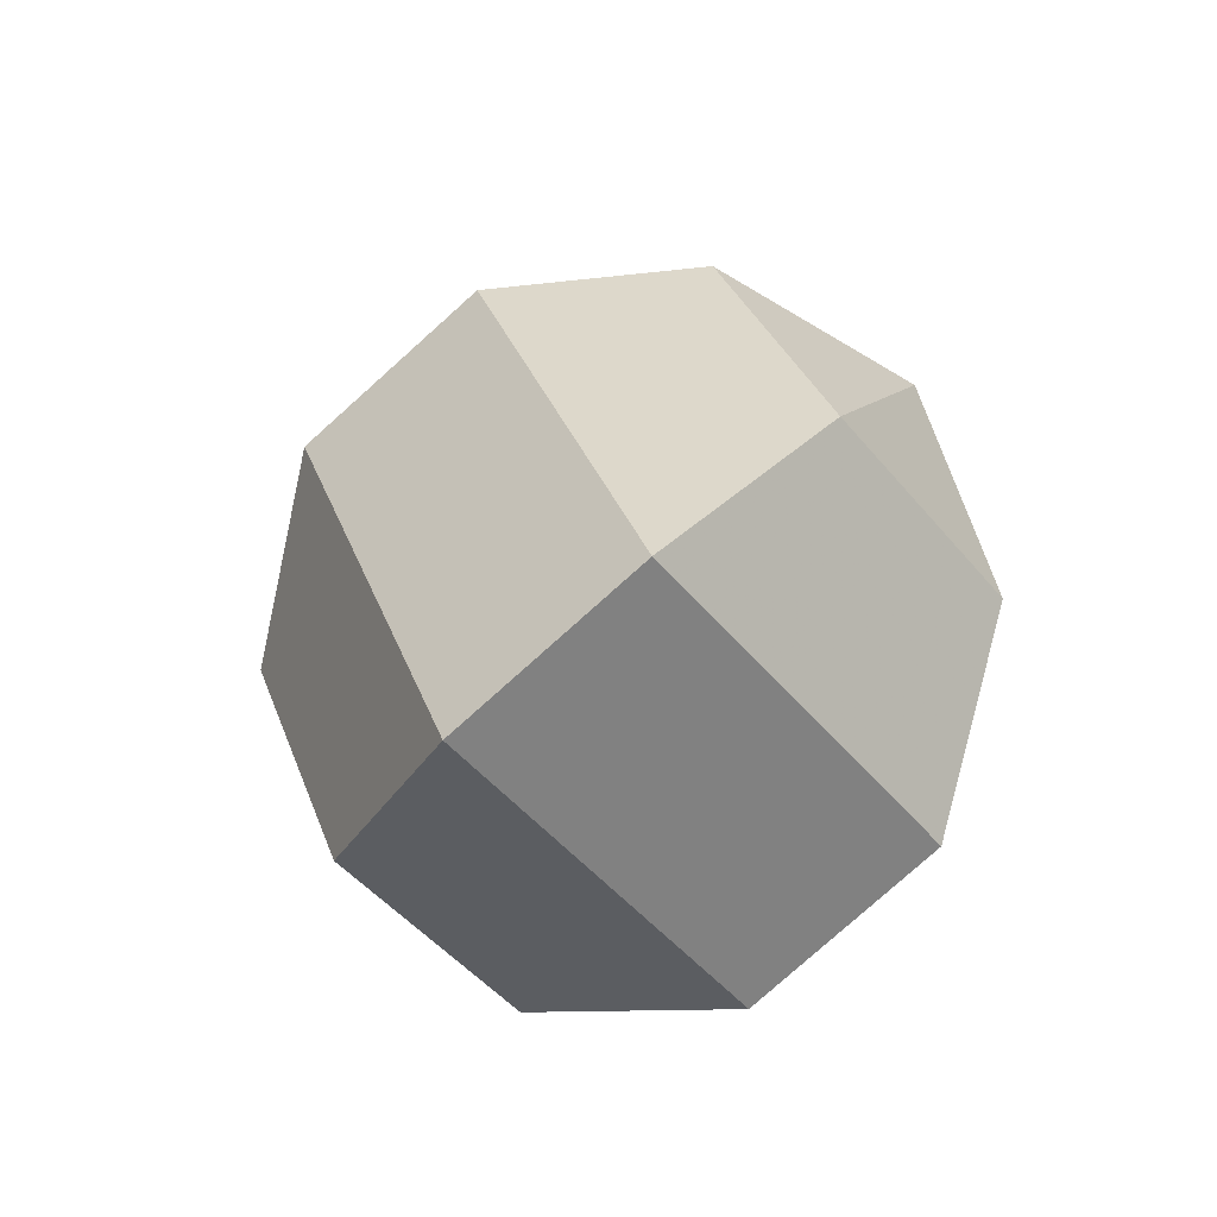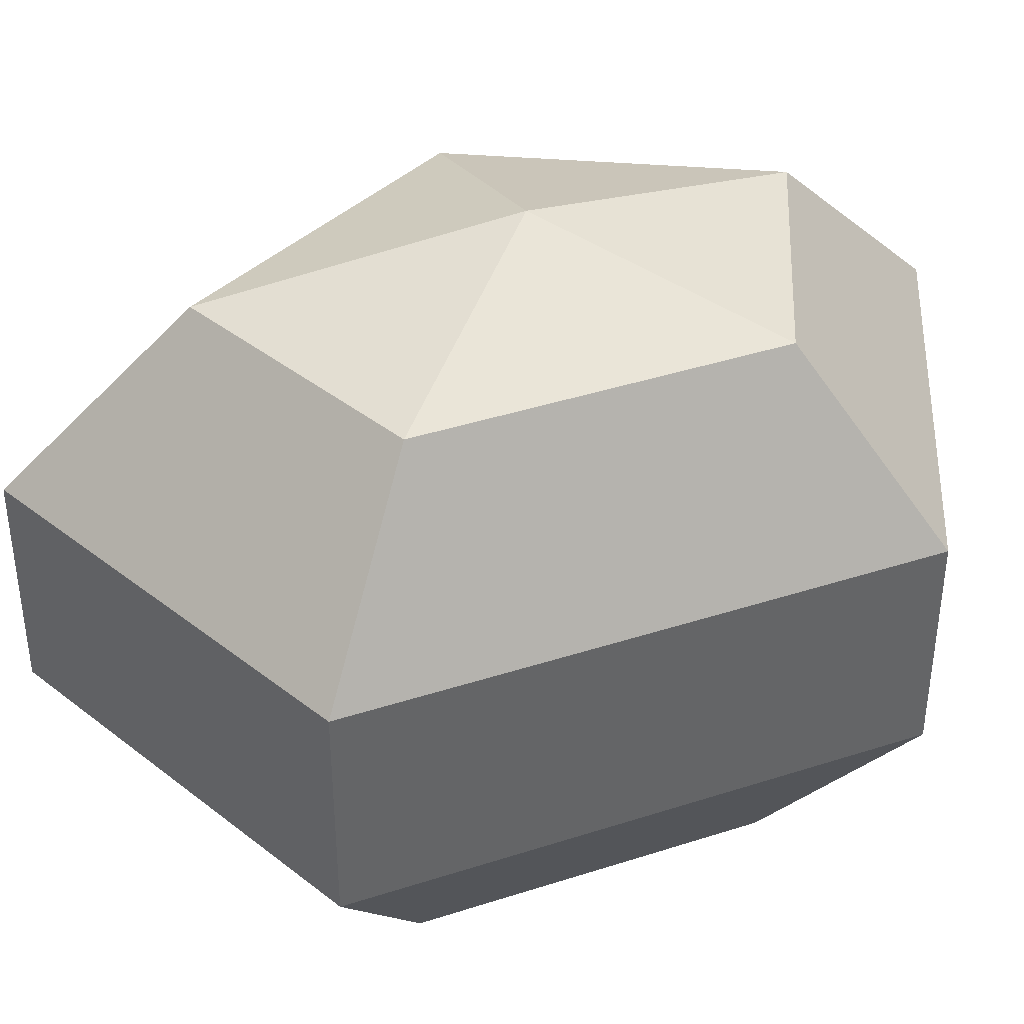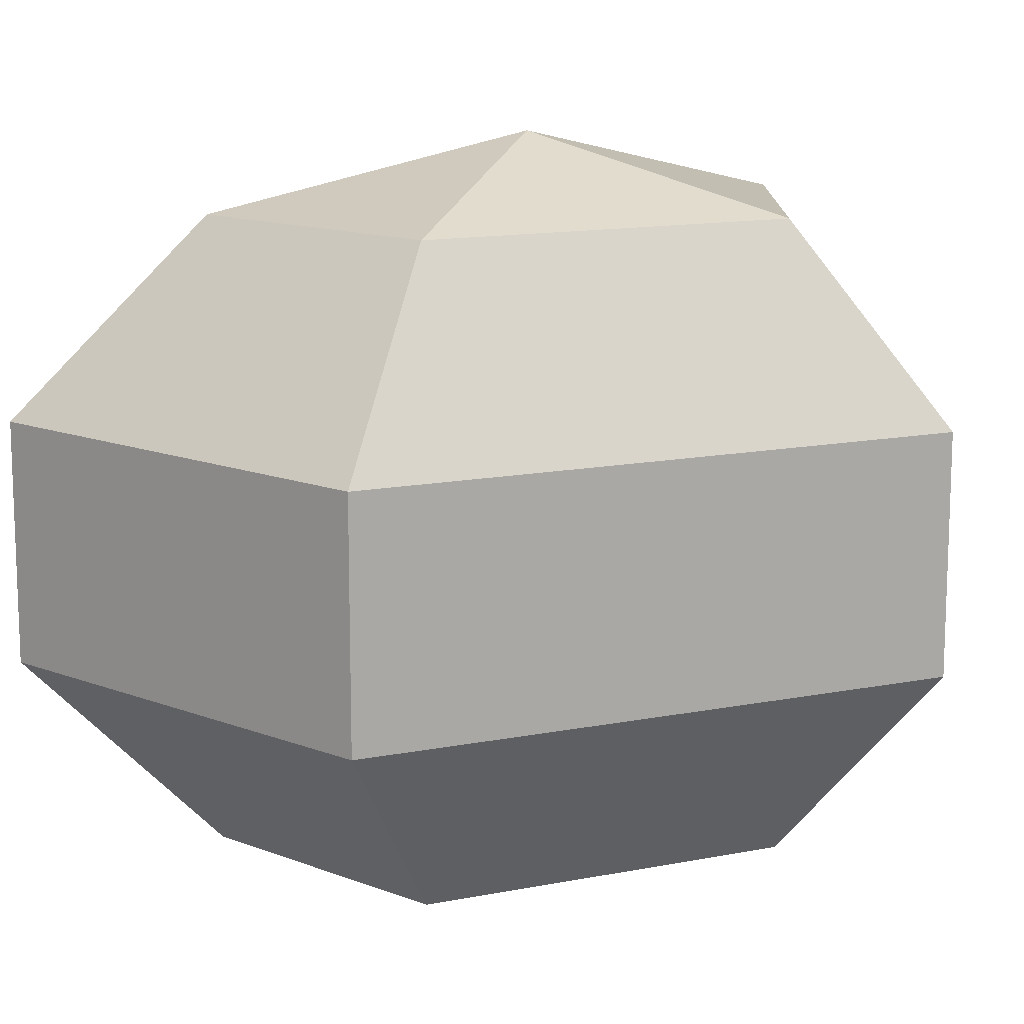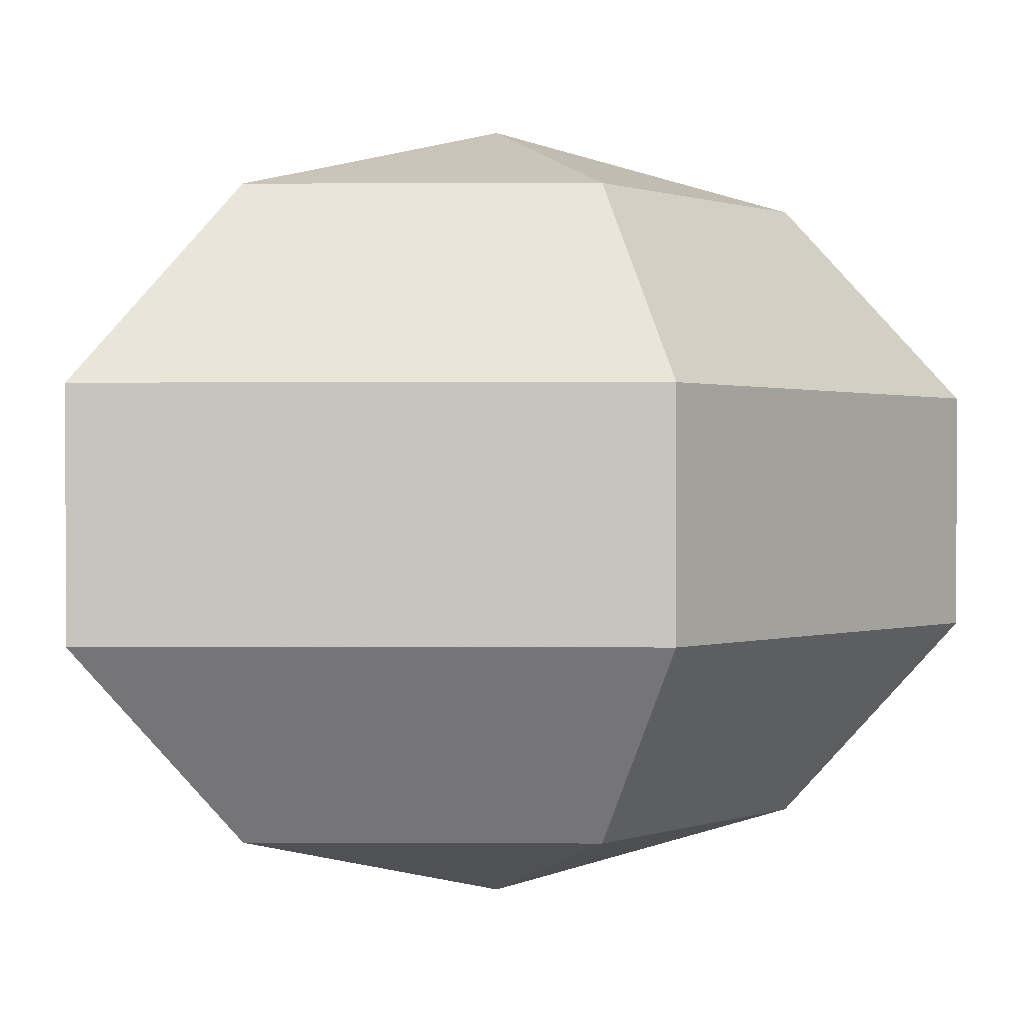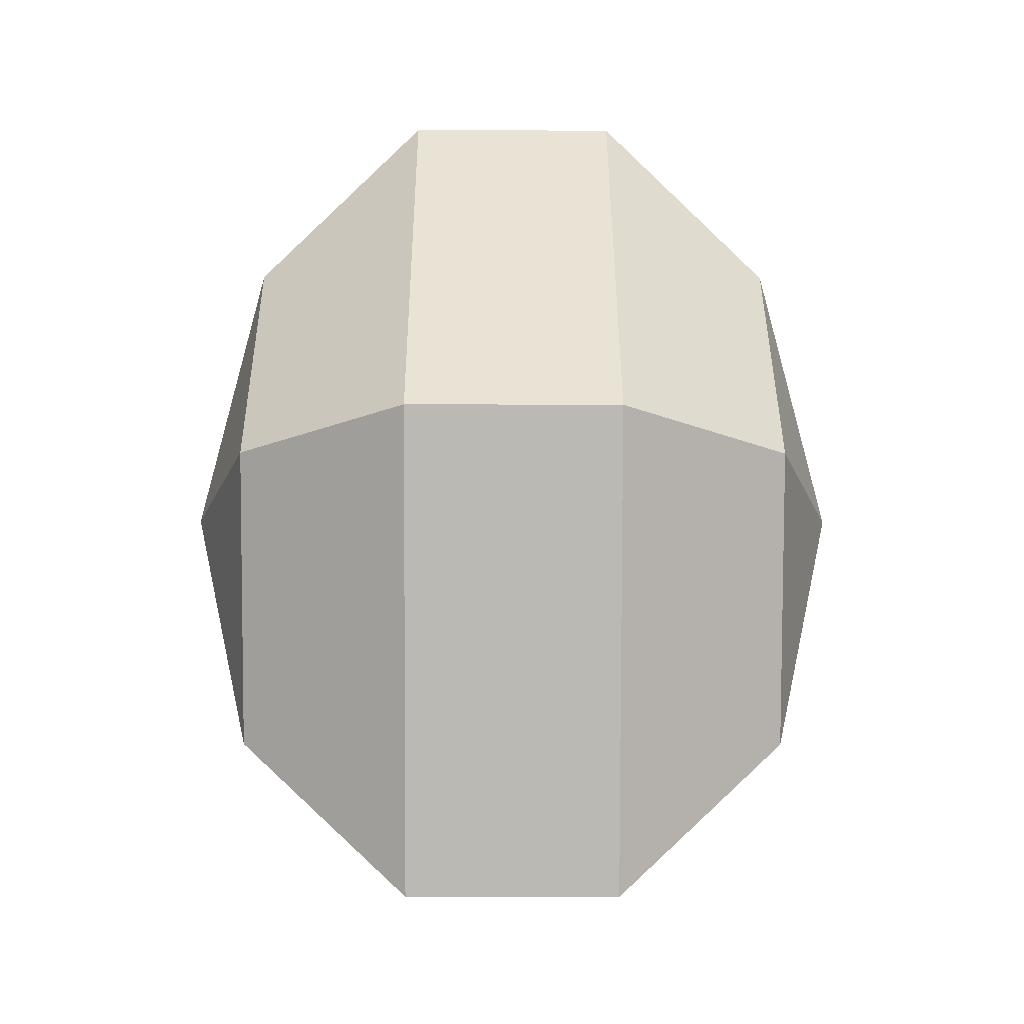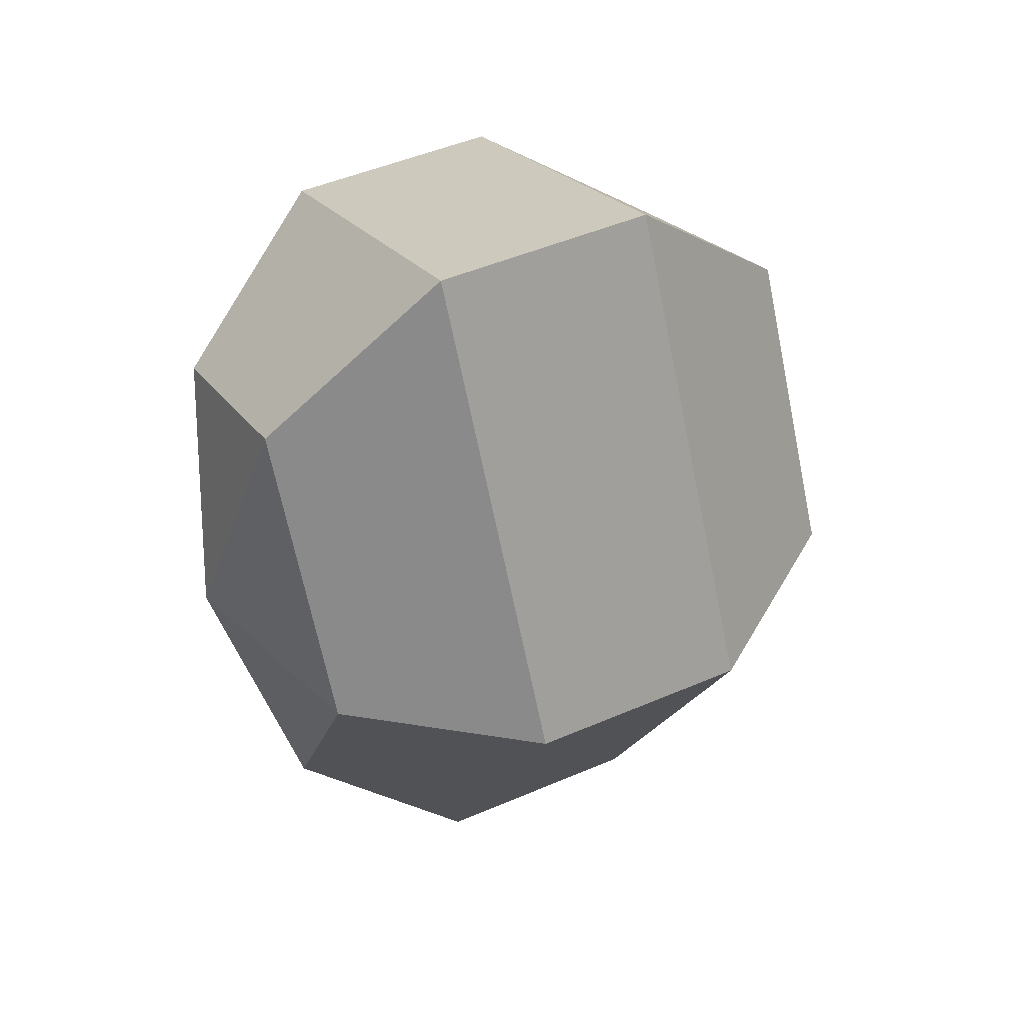
<metadata>
{"format":"obj","ext":"obj","renderer":"f3d","projection":"perspective","resolution":1024,"background":"white","views":[{"elev":-79.2,"azim":-48.2,"up":"+Y"},{"elev":40.3,"azim":68.3,"up":"+Z"},{"elev":13.4,"azim":65.7,"up":"+Z"},{"elev":0.5,"azim":-116.4,"up":"+Z"},{"elev":-20.6,"azim":-90.3,"up":"+Y"},{"elev":47.8,"azim":-115.9,"up":"+Y"}]}
</metadata>
<code>
v 294 73 169.5
v 294 73 169.5
v 294 73 169.5
v 294 73 169.5
v 294 73 169.5
v 294 73 169.5
v 290.2 73 170.7
v 292.8 67.91 170.7
v 297.1 69.86 170.7
v 297.1 76.14 170.7
v 292.8 78.09 170.7
v 290.2 73 170.7
v 287.8 73 174
v 292.1 64.77 174
v 299 67.91 174
v 299 78.09 174
v 292.1 81.23 174
v 287.8 73 174
v 287.8 73 178
v 292.1 64.77 178
v 299 67.91 178
v 299 78.09 178
v 292.1 81.23 178
v 287.8 73 178
v 290.2 73 181.3
v 292.8 67.91 181.3
v 297.1 69.86 181.3
v 297.1 76.14 181.3
v 292.8 78.09 181.3
v 290.2 73 181.3
v 294 73 182.5
v 294 73 182.5
v 294 73 182.5
v 294 73 182.5
v 294 73 182.5
v 294 73 182.5
g foo
f 8 7 1
f 9 8 2
f 10 9 3
f 11 10 4
f 12 11 5
f 14 13 7
f 15 14 8
f 16 15 9
f 17 16 10
f 18 17 11
f 20 19 13
f 21 20 14
f 22 21 15
f 23 22 16
f 24 23 17
f 26 25 19
f 27 26 20
f 28 27 21
f 29 28 22
f 30 29 23
f 32 31 25
f 33 32 26
f 34 33 27
f 35 34 28
f 36 35 29
f 2 8 1
f 3 9 2
f 4 10 3
f 5 11 4
f 6 12 5
f 8 14 7
f 9 15 8
f 10 16 9
f 11 17 10
f 12 18 11
f 14 20 13
f 15 21 14
f 16 22 15
f 17 23 16
f 18 24 17
f 20 26 19
f 21 27 20
f 22 28 21
f 23 29 22
f 24 30 23
f 26 32 25
f 27 33 26
f 28 34 27
f 29 35 28
f 30 36 29
g

</code>
